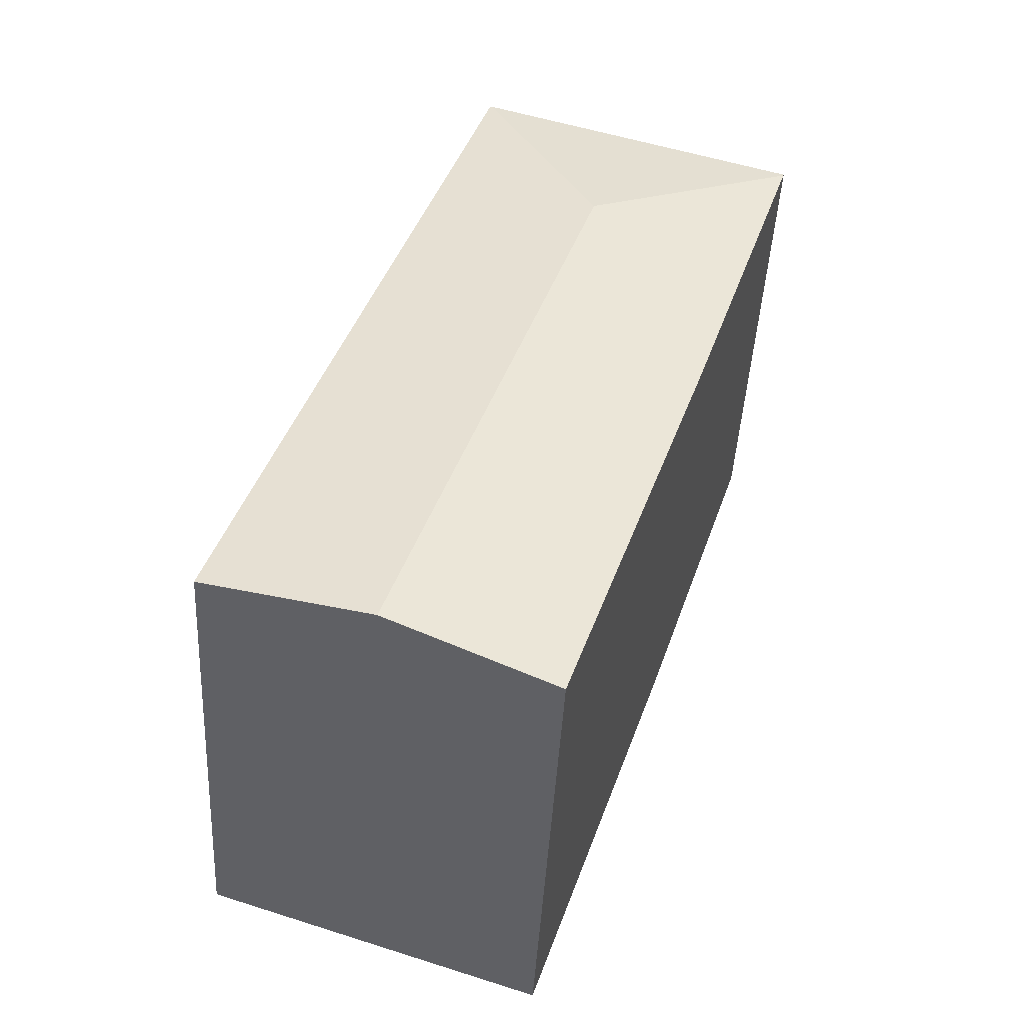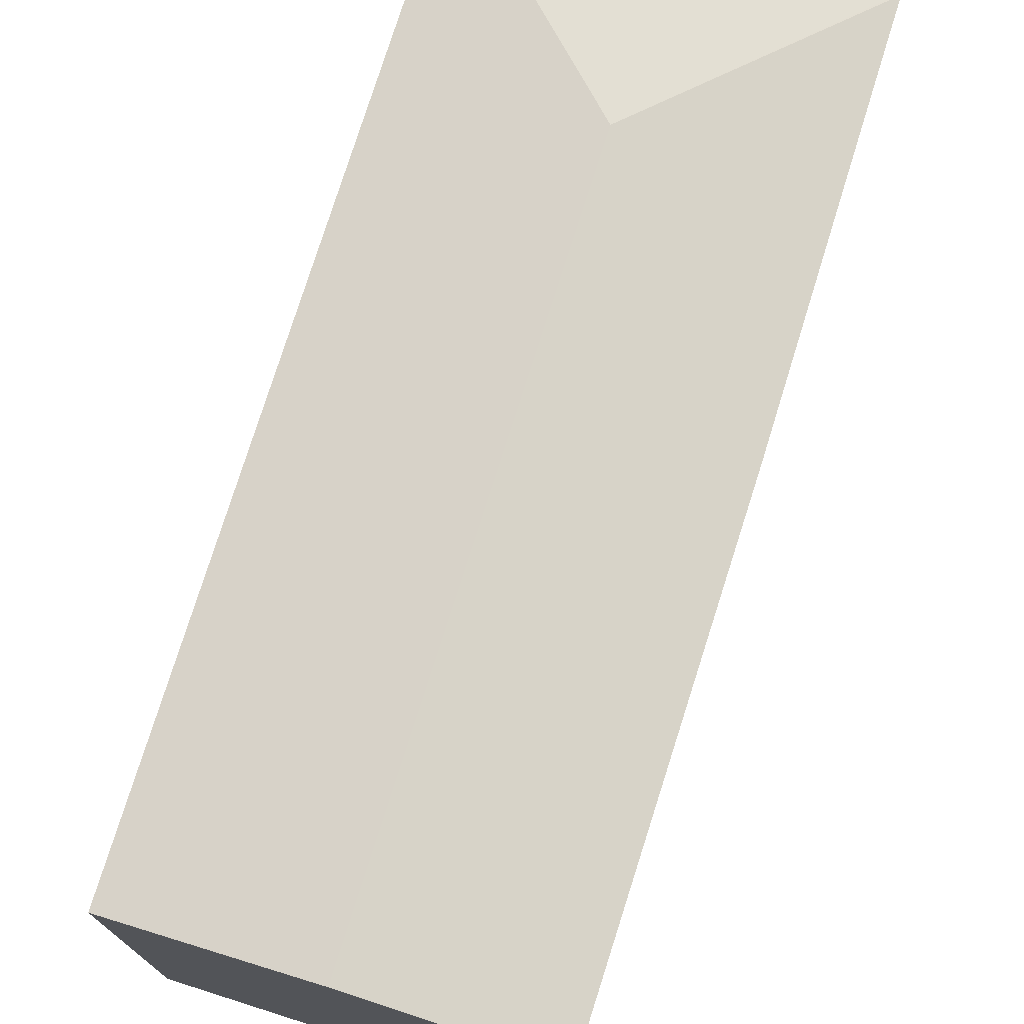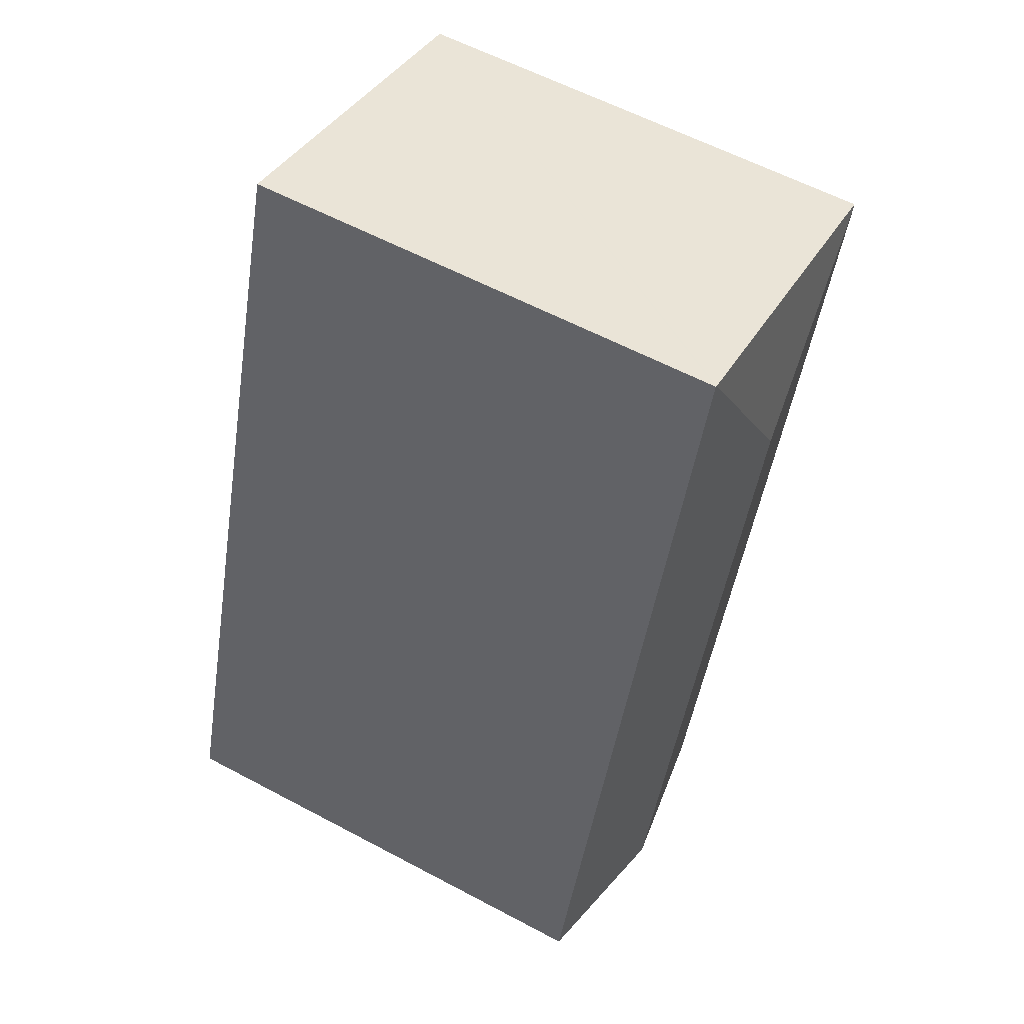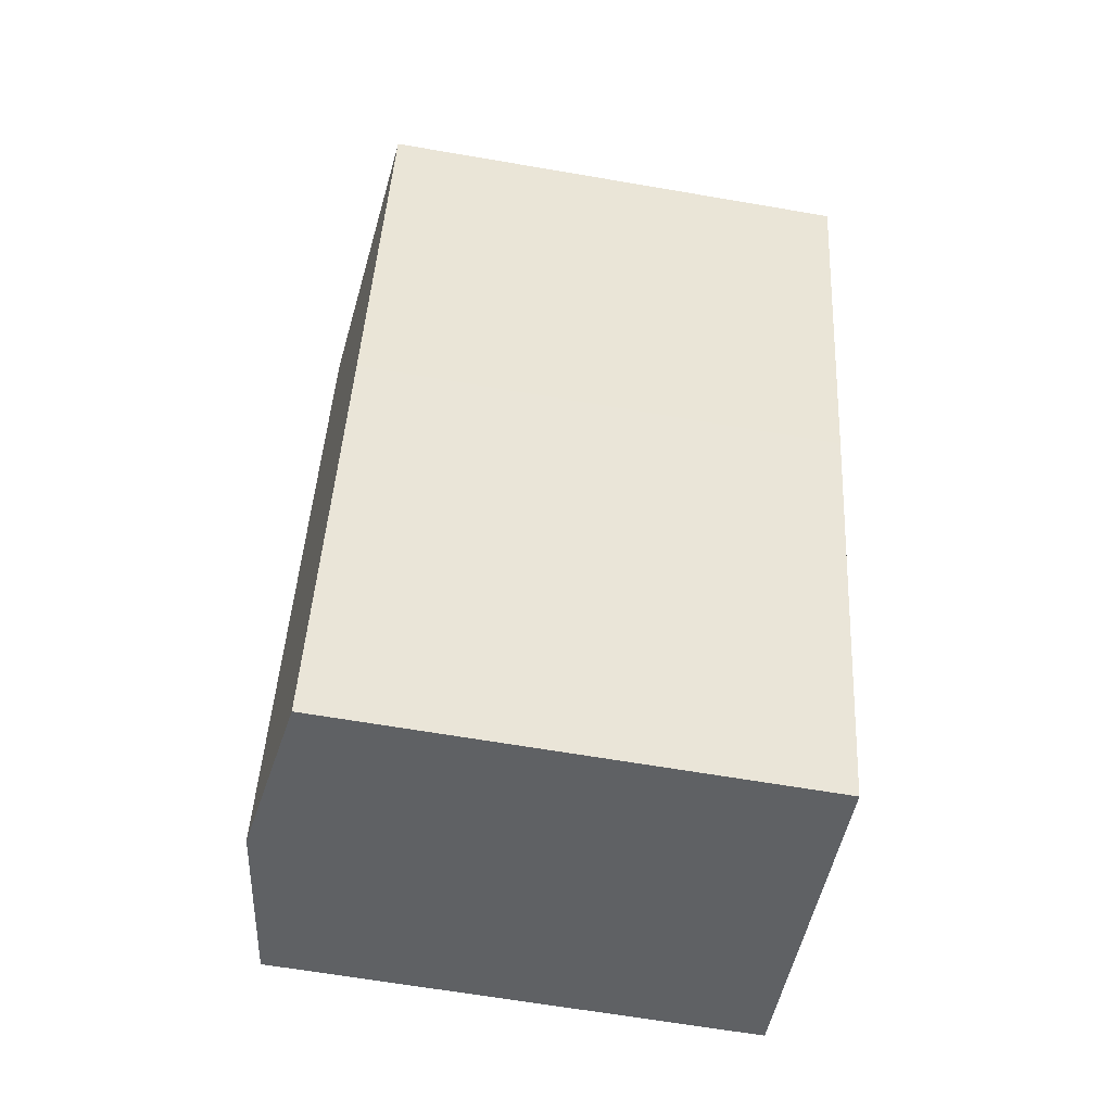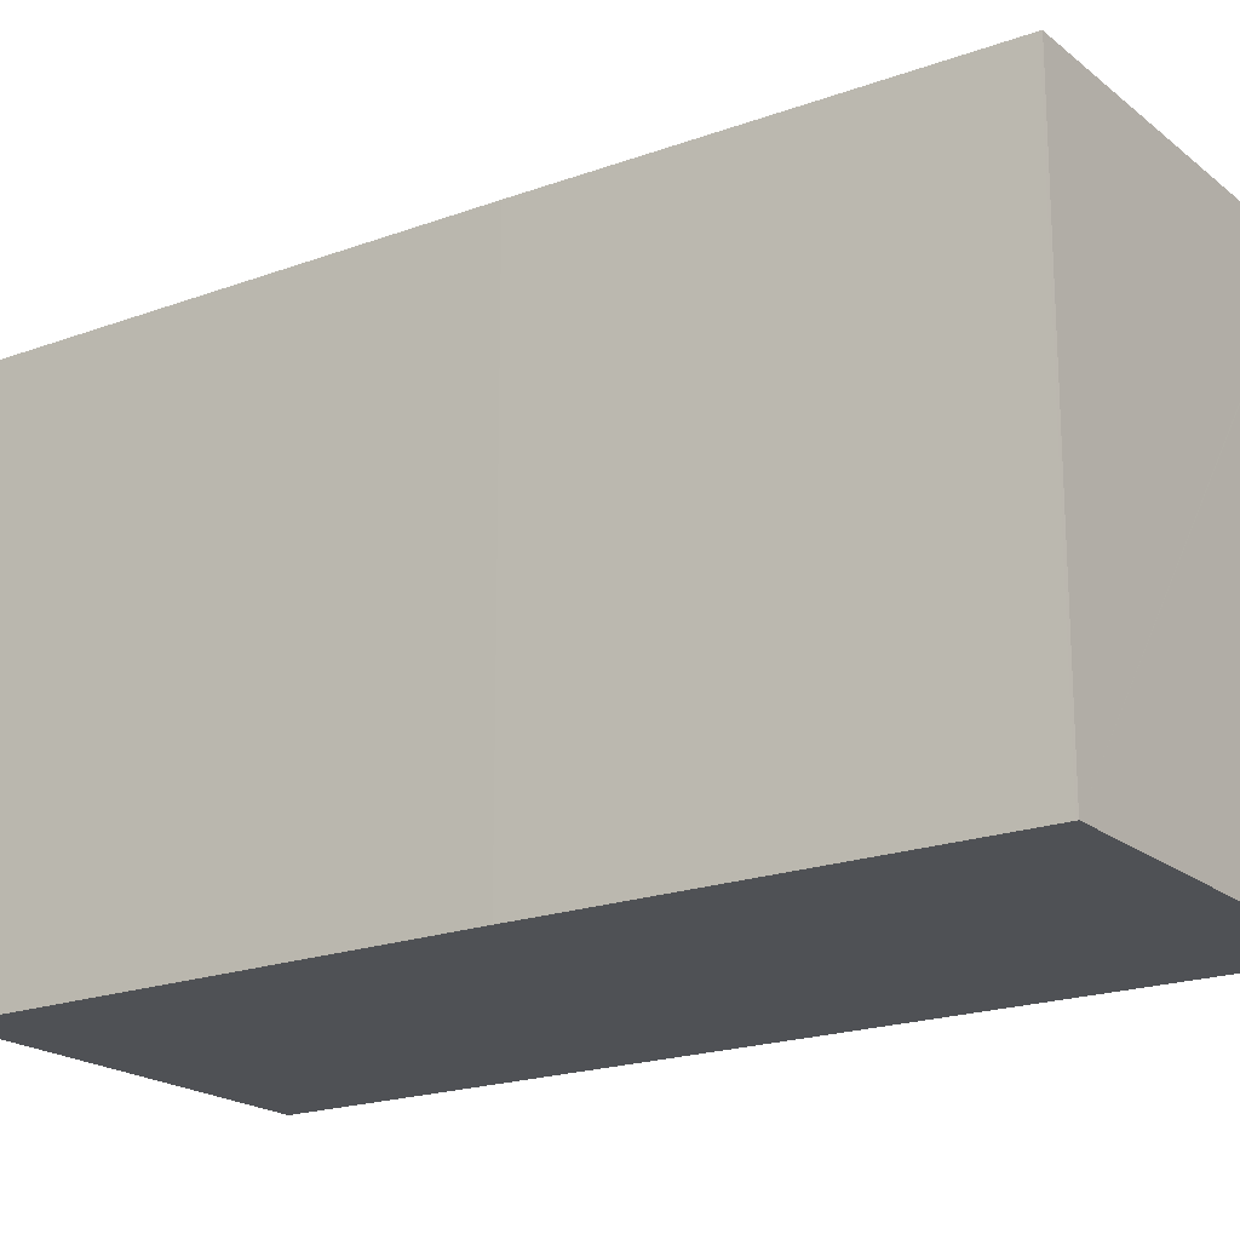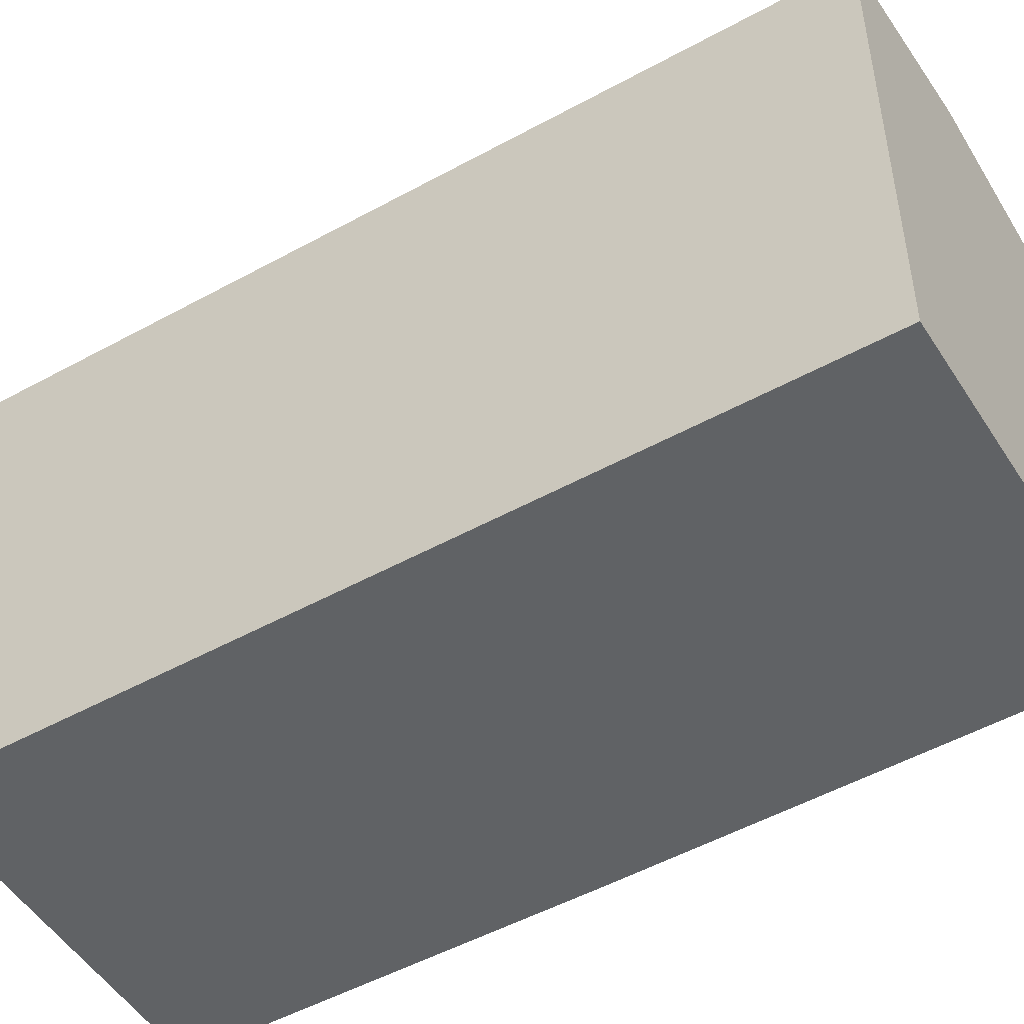
<metadata>
{"format":"obj","ext":"obj","renderer":"f3d","projection":"perspective","resolution":1024,"background":"white","views":[{"elev":-46.0,"azim":176.9,"up":"+Z"},{"elev":75.4,"azim":179.0,"up":"+Y"},{"elev":59.3,"azim":118.7,"up":"+Z"},{"elev":-64.8,"azim":-99.8,"up":"+Z"},{"elev":-19.8,"azim":-74.0,"up":"+Y"},{"elev":-50.5,"azim":102.8,"up":"+Y"}]}
</metadata>
<code>
v  15.25 15.22 -9.882
v  10.74 15.23 3.594
v  10.79 15.22 3.611
v  7.145 16.04 -3.618
v  13.81 16.04 -23.59
v  19.17 15.23 -21.78
v  3.853 15.23 -11.75
v  8.474 15.23 -25.39
v  0.021 15.23 -0.063
v  0 15.23 9.323e-16
v  8.474 1.554e-15 -25.39
v  3.853 7.195e-16 -11.75
v  0.021 3.858e-18 -0.063
v  0 0 0
v  10.79 -2.211e-16 3.611
v  10.74 -2.201e-16 3.594
v  15.25 6.051e-16 -9.882
v  19.17 1.333e-15 -21.78
v  13.81 1.444e-15 -23.59
g defaultobject
f 1 2 3
f 2 1 4
f 4 1 5
f 5 1 6
f 7 5 8
f 5 7 4
f 4 7 9
f 10 4 9
f 4 10 2
f 11 7 8
f 7 11 12
f 7 12 9
f 9 12 13
f 9 13 10
f 10 13 14
f 14 2 10
f 2 14 3
f 3 14 15
f 15 14 16
f 15 1 3
f 1 15 6
f 6 15 17
f 6 17 18
f 5 11 8
f 11 5 6
f 11 6 19
f 19 6 18
f 13 16 14
f 16 13 12
f 16 12 15
f 15 12 17
f 17 12 11
f 17 11 19
f 17 19 18

</code>
